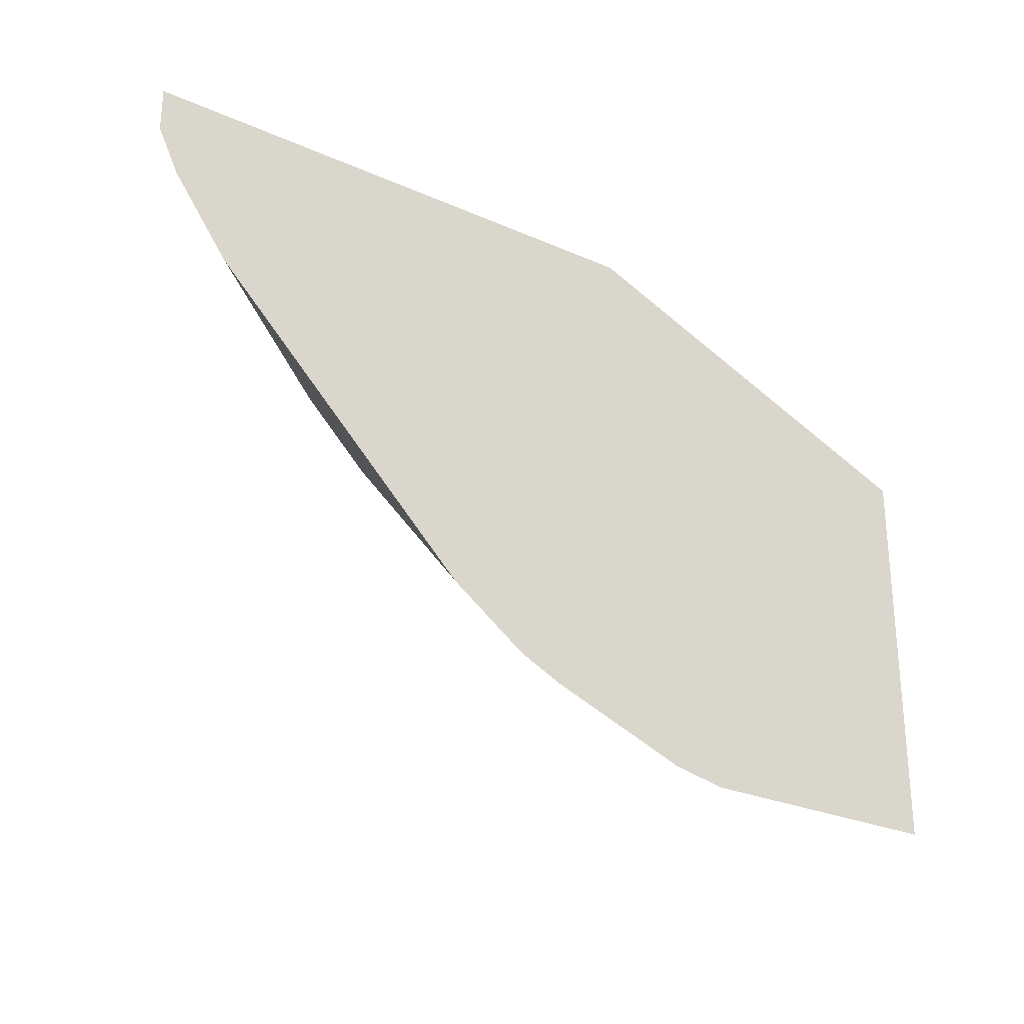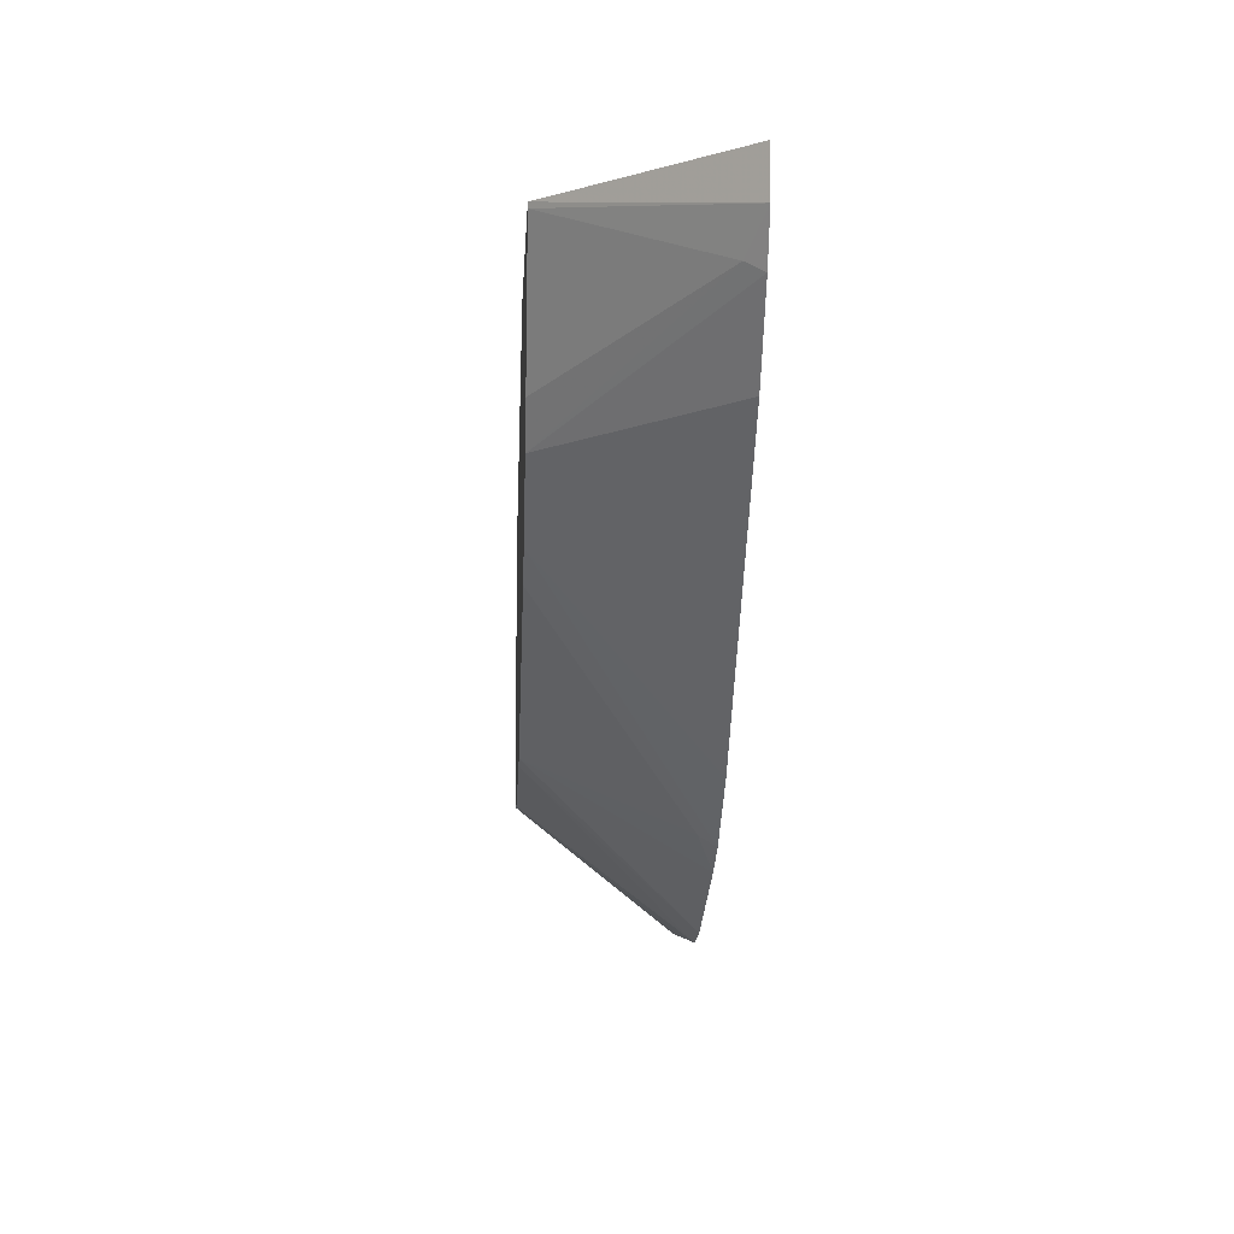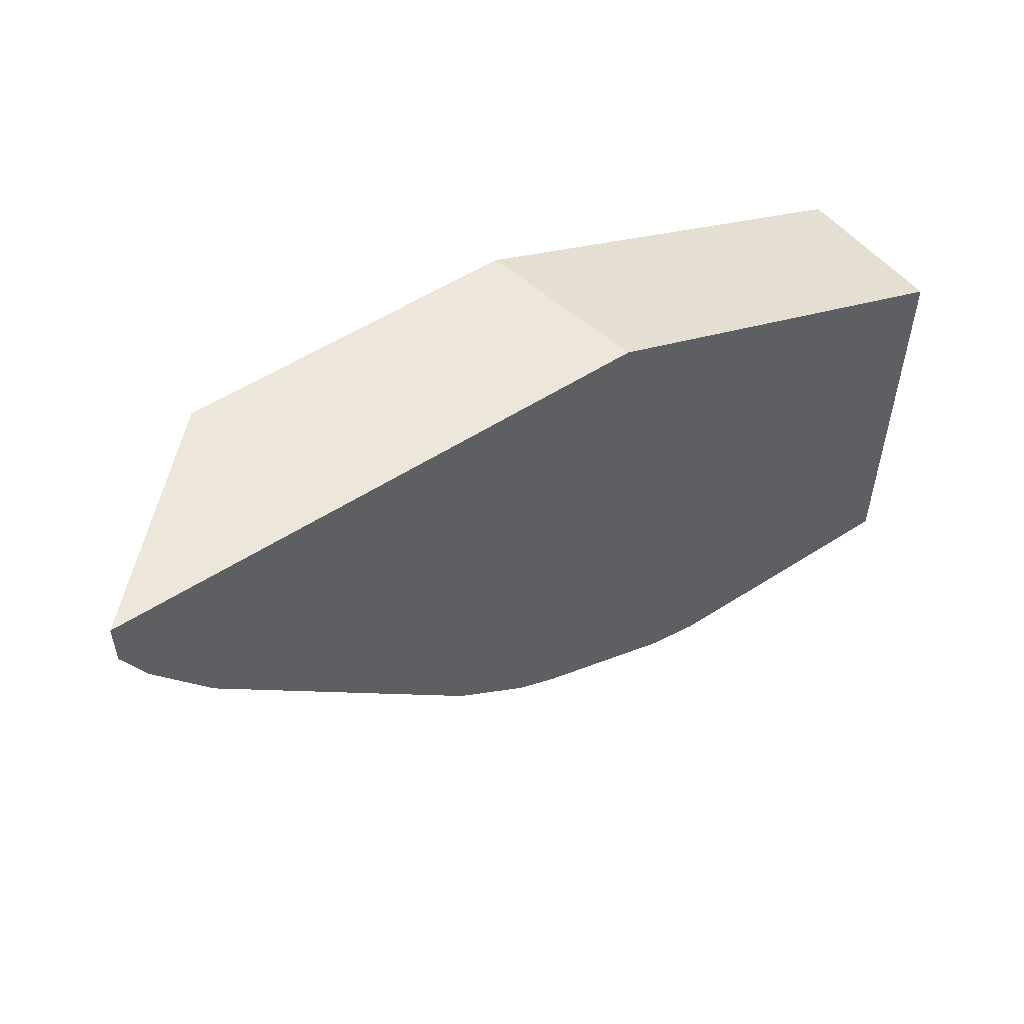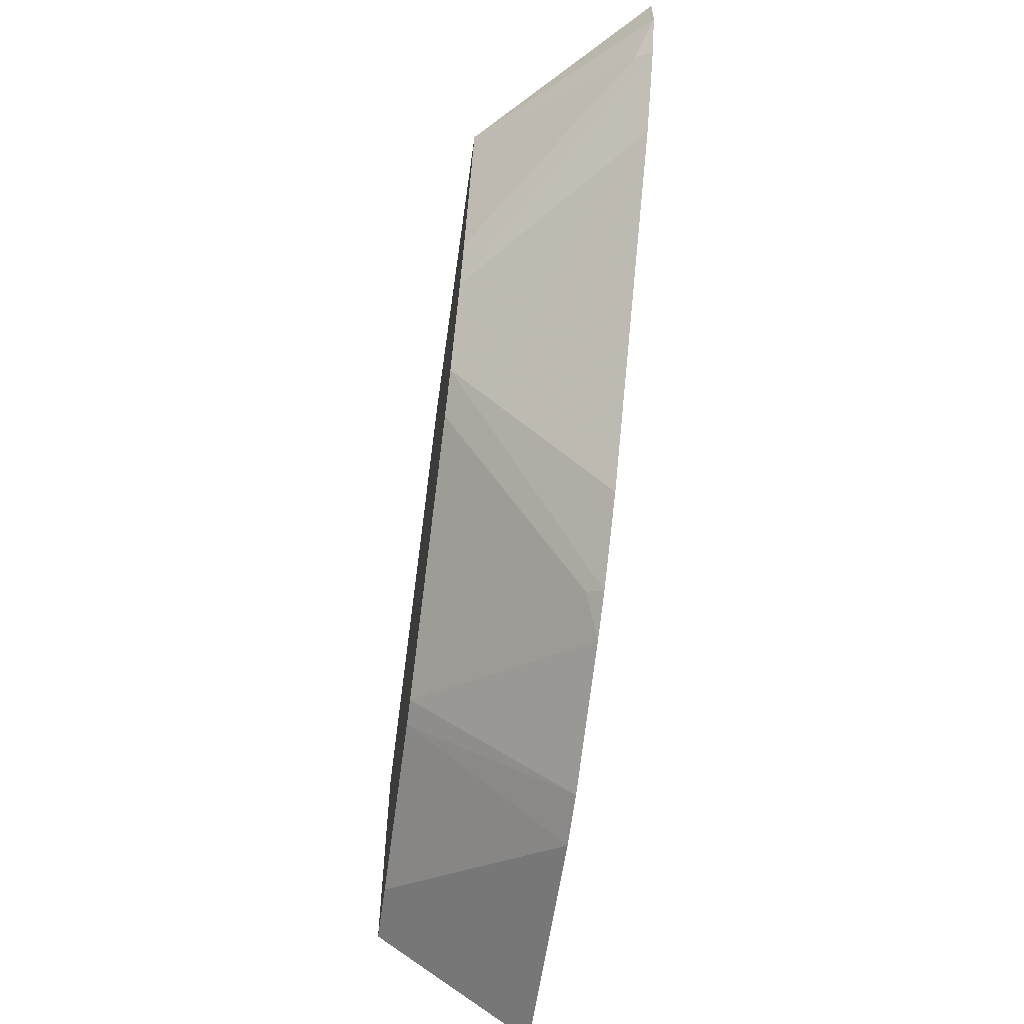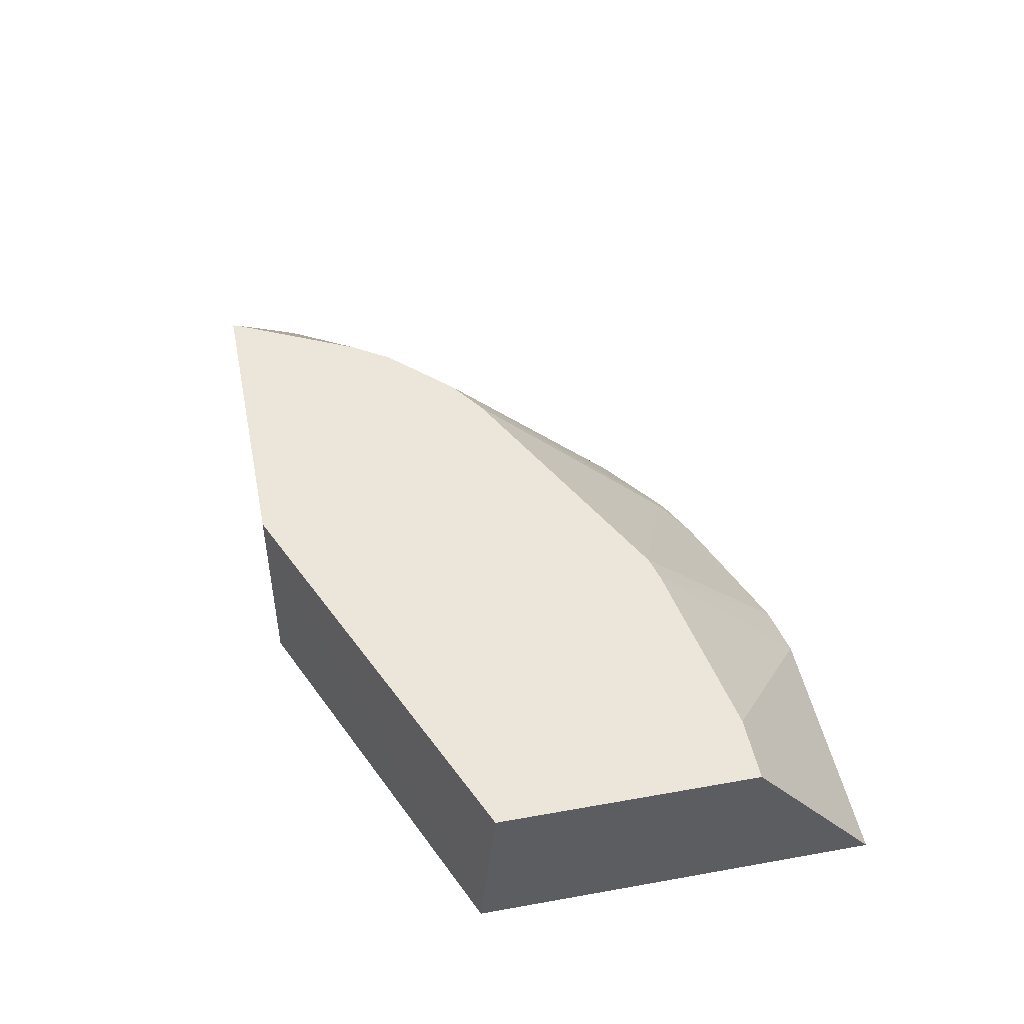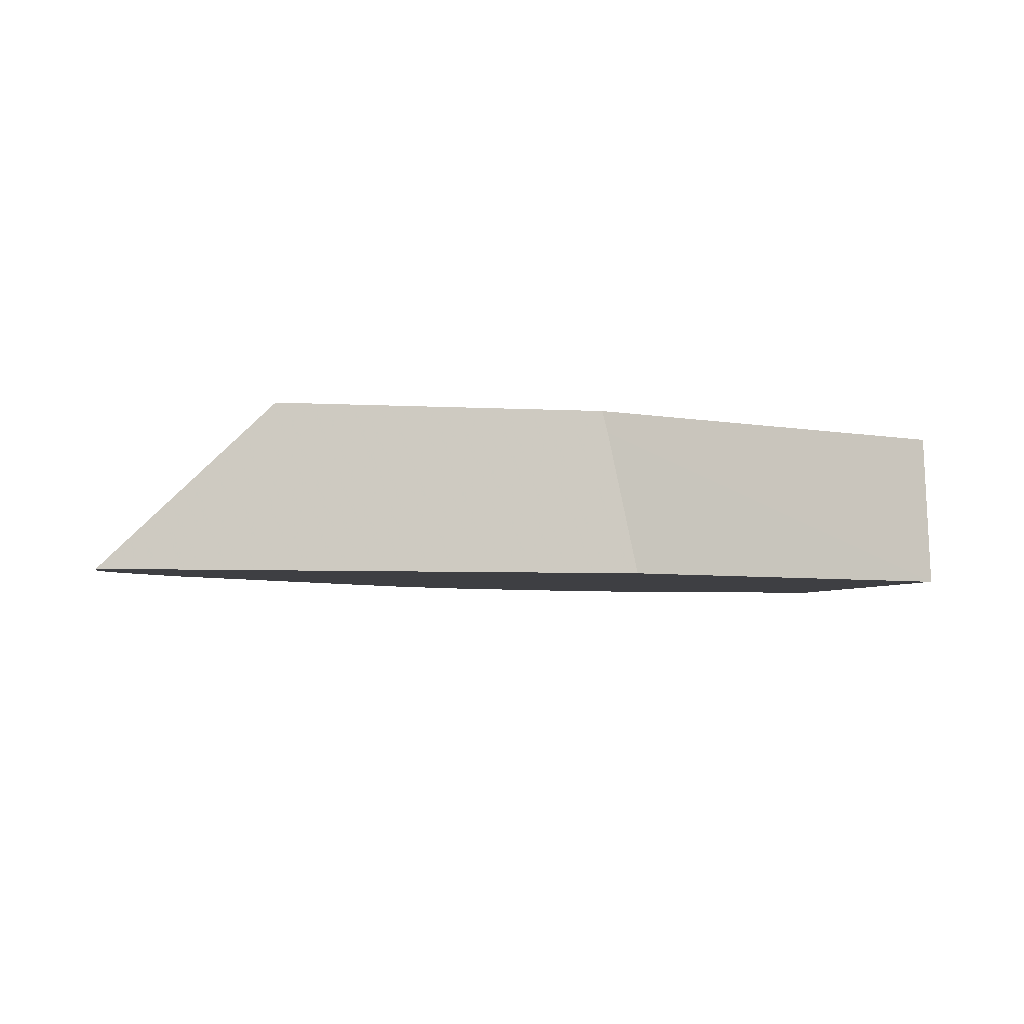
<metadata>
{"format":"obj","ext":"obj","renderer":"f3d","projection":"perspective","resolution":1024,"background":"white","views":[{"elev":-26.9,"azim":-34.5,"up":"+Z"},{"elev":-5.6,"azim":-92.9,"up":"+Z"},{"elev":54.0,"azim":-34.5,"up":"+Z"},{"elev":-58.8,"azim":-98.0,"up":"+Z"},{"elev":47.8,"azim":78.6,"up":"+Y"},{"elev":-4.3,"azim":-11.2,"up":"+Y"}]}
</metadata>
<code>
v -0.1535 -0.671 -0.5748
v -0.185 -0.671 -0.5686
v -0.1534 -0.5753 -0.4795
v -0.03842 -0.5753 -0.4987
v 0.0008702 -0.671 -0.5748
v -0.1688 -0.5753 -0.4757
v -0.2685 -0.671 -0.5364
v 0.0008702 -0.5753 -0.4987
v 0.0008702 -0.671 -0.3358
v -0.2877 -0.6617 -0.5179
v -0.3222 -0.5753 -0.399
v -0.2939 -0.671 -0.524
v 0.0008702 -0.5753 -0.3453
v -0.2252 -0.671 -0.2427
v -0.2431 -0.588 -0.2427
v -0.3453 -0.5753 -0.3837
v -0.3384 -0.671 -0.4919
v -0.2301 -0.5753 -0.2494
v -0.5364 -0.671 -0.2427
v -0.2463 -0.5753 -0.2427
v -0.4919 -0.671 -0.3384
v -0.3836 -0.5753 -0.3453
v -0.438 -0.5753 -0.2427
v -0.5364 -0.671 -0.2686
v -0.524 -0.671 -0.2939
v -0.5179 -0.6617 -0.2877
v -0.3989 -0.5753 -0.3223
v -0.4373 -0.5753 -0.2455
f 13 18 15
f 12 17 16
f 10 16 11
f 10 12 16
f 9 15 14
f 7 12 10
f 6 10 11
f 6 7 10
f 5 13 9
f 14 15 20
f 9 13 15
f 14 20 23
f 22 26 27
f 15 18 20
f 16 17 21
f 16 21 22
f 19 23 24
f 21 25 22
f 22 25 26
f 23 28 24
f 24 26 25
f 24 28 26
f 26 28 27
f 5 8 13
f 14 23 19
f 3 8 4
f 1 2 3
f 3 18 13
f 3 13 8
f 1 4 8
f 1 8 5
f 1 5 9
f 1 9 14
f 1 14 19
f 1 19 24
f 1 24 25
f 1 25 21
f 1 21 17
f 1 17 12
f 1 3 4
f 1 7 2
f 2 6 3
f 2 7 6
f 3 6 11
f 3 11 16
f 3 16 22
f 3 22 27
f 3 27 28
f 3 28 23
f 3 23 20
f 3 20 18
f 1 12 7

</code>
